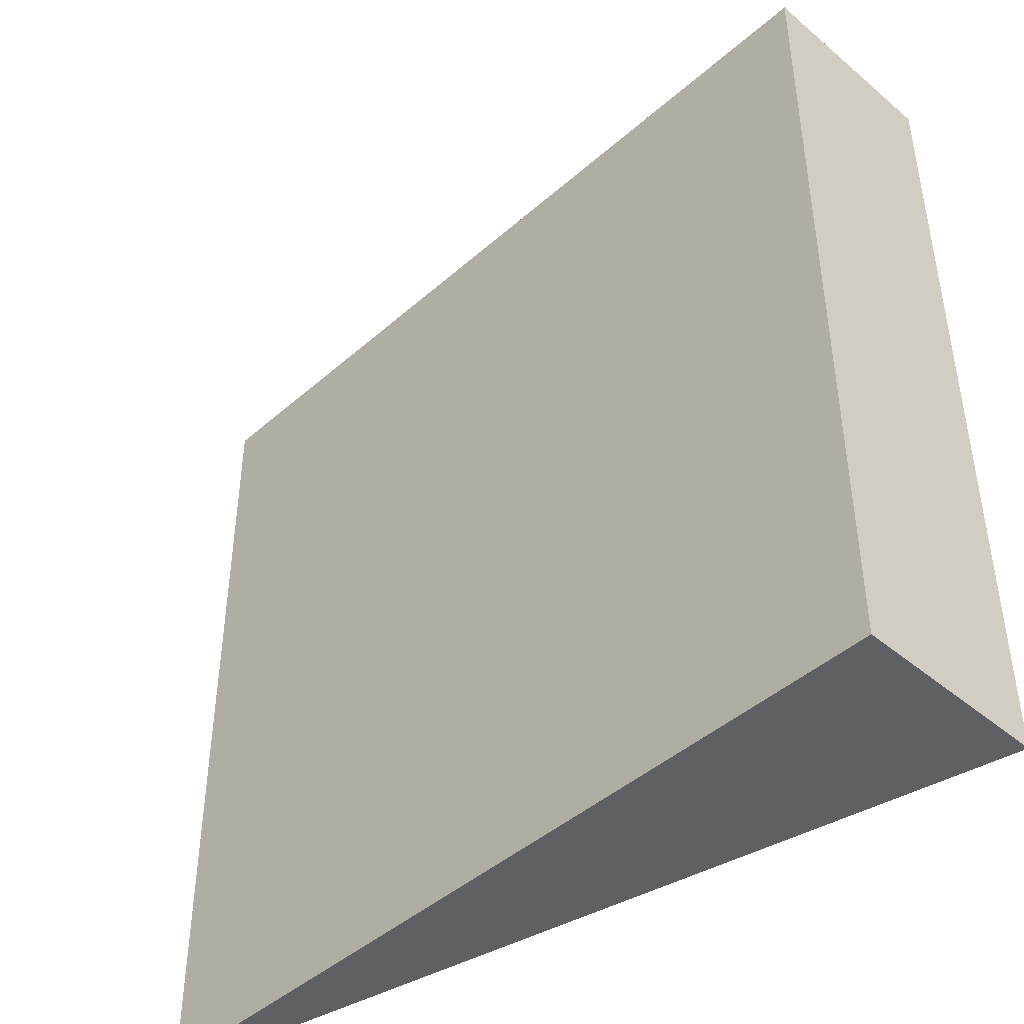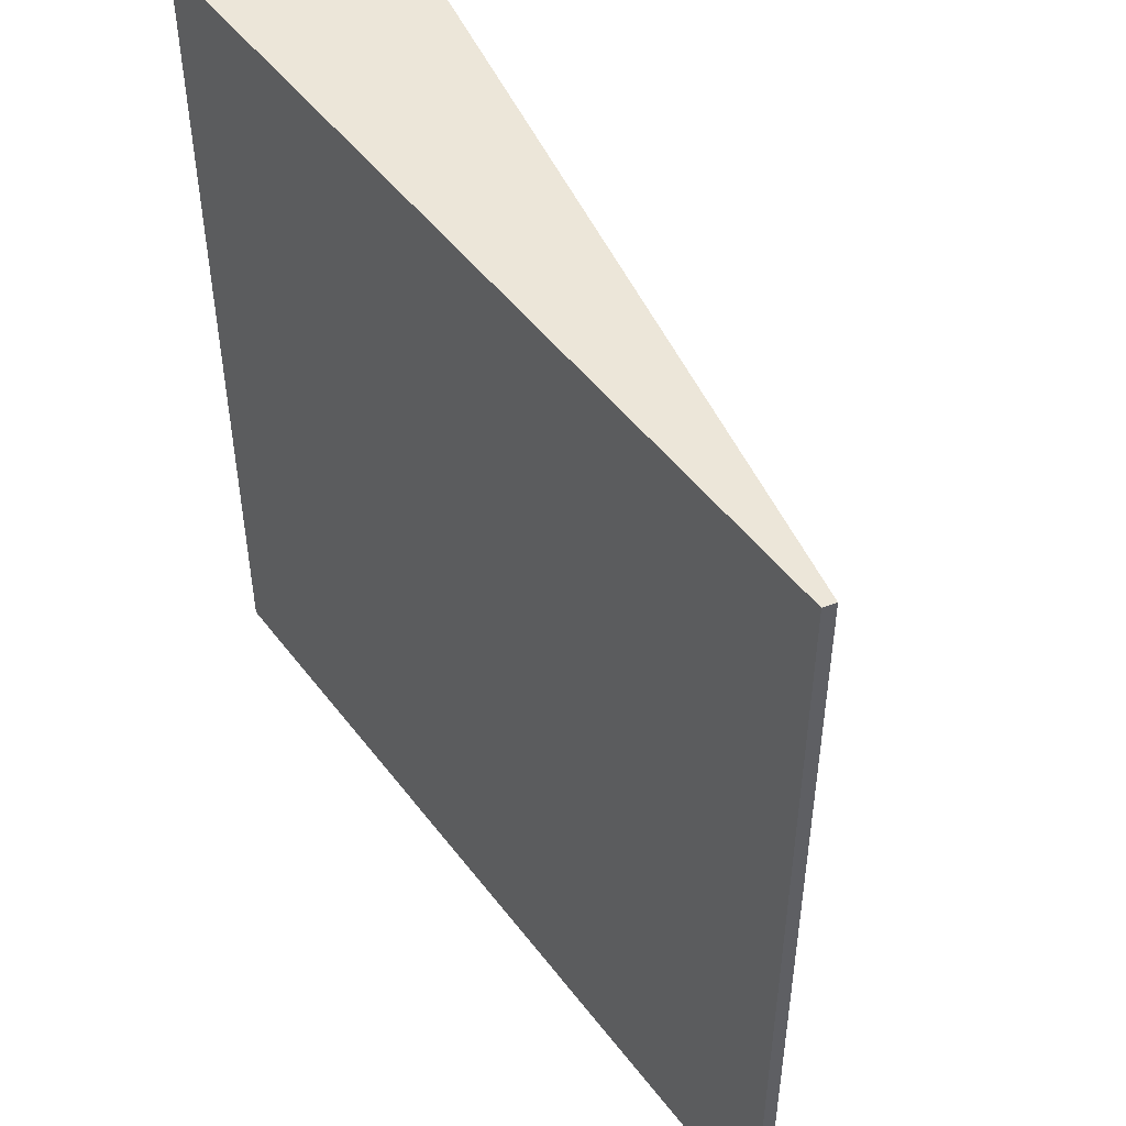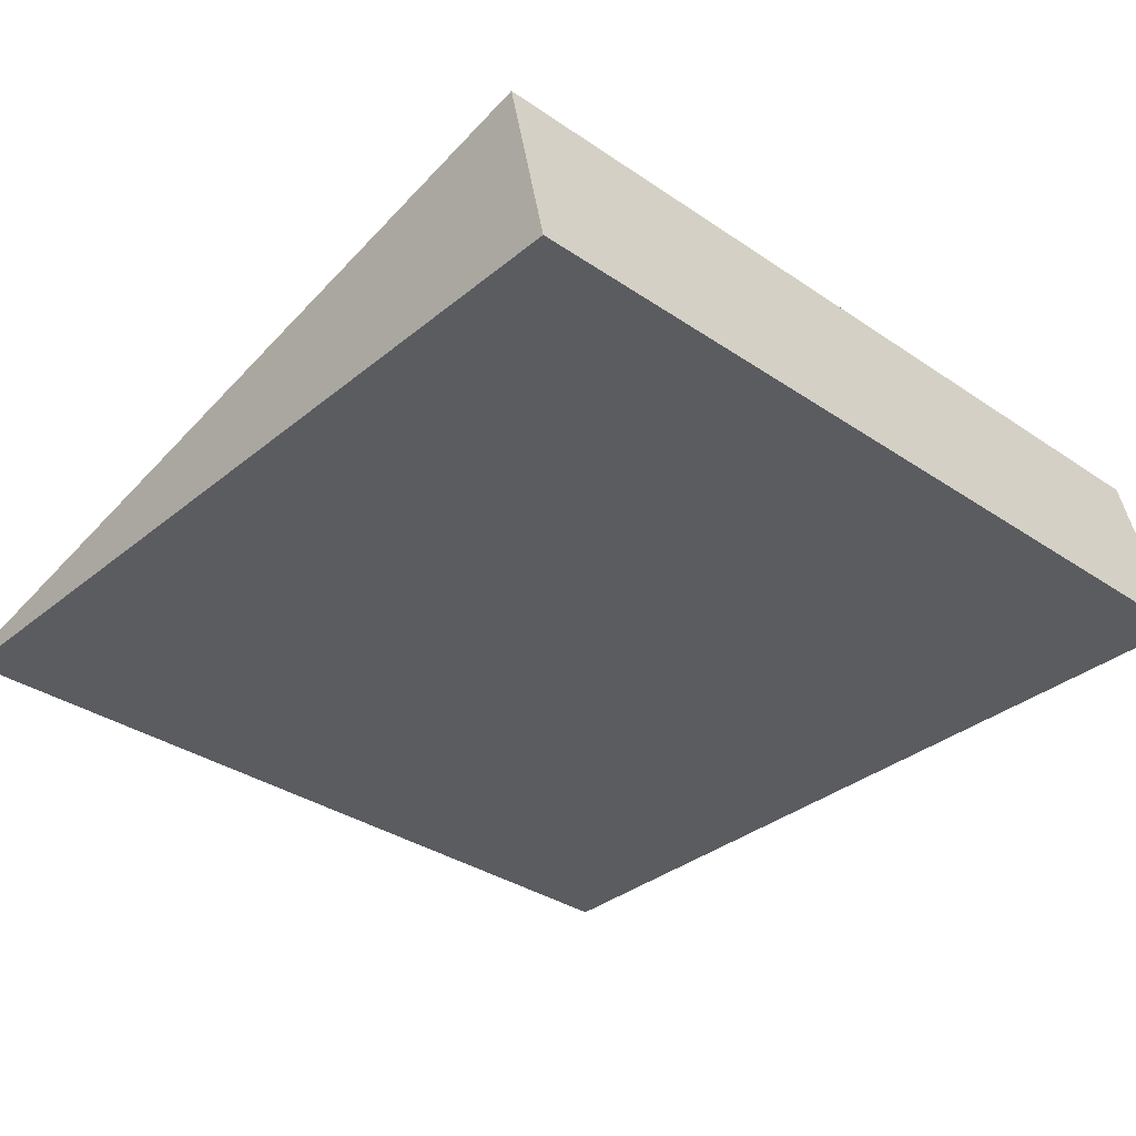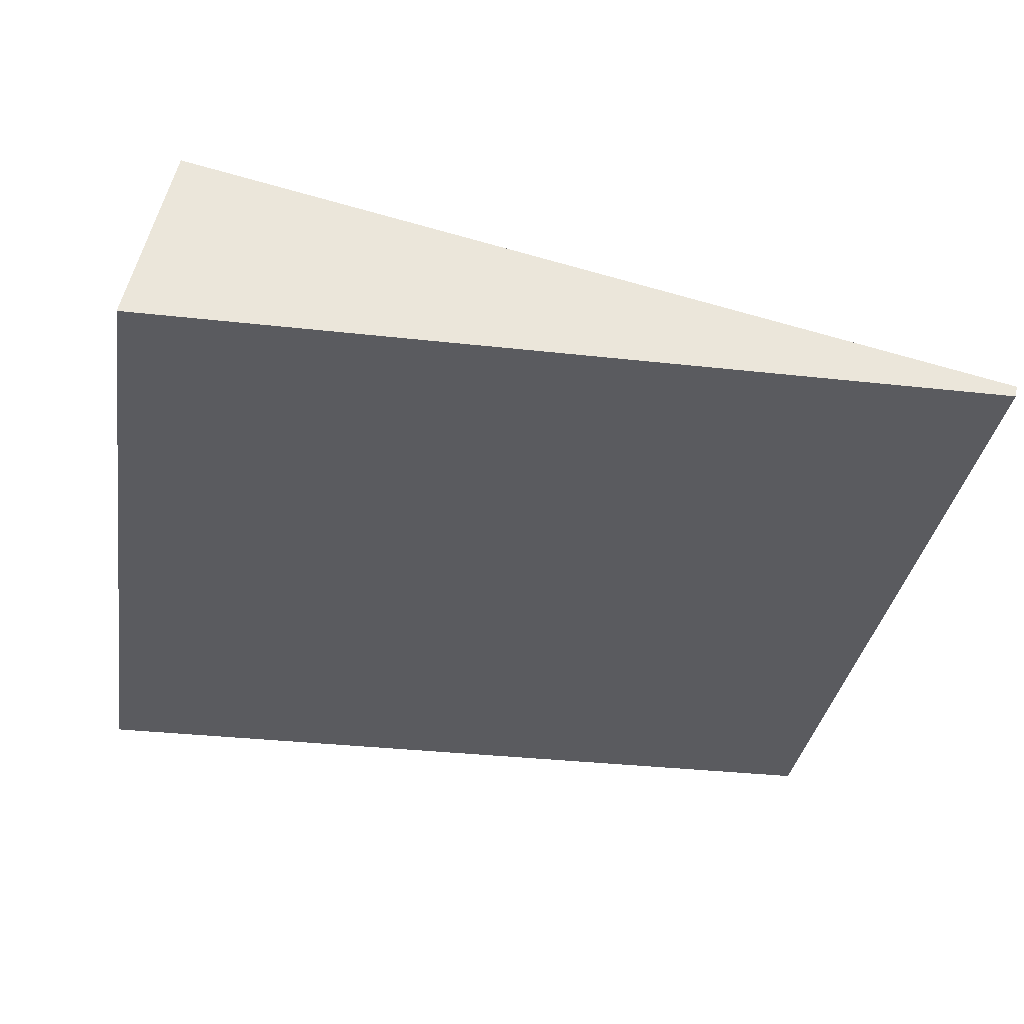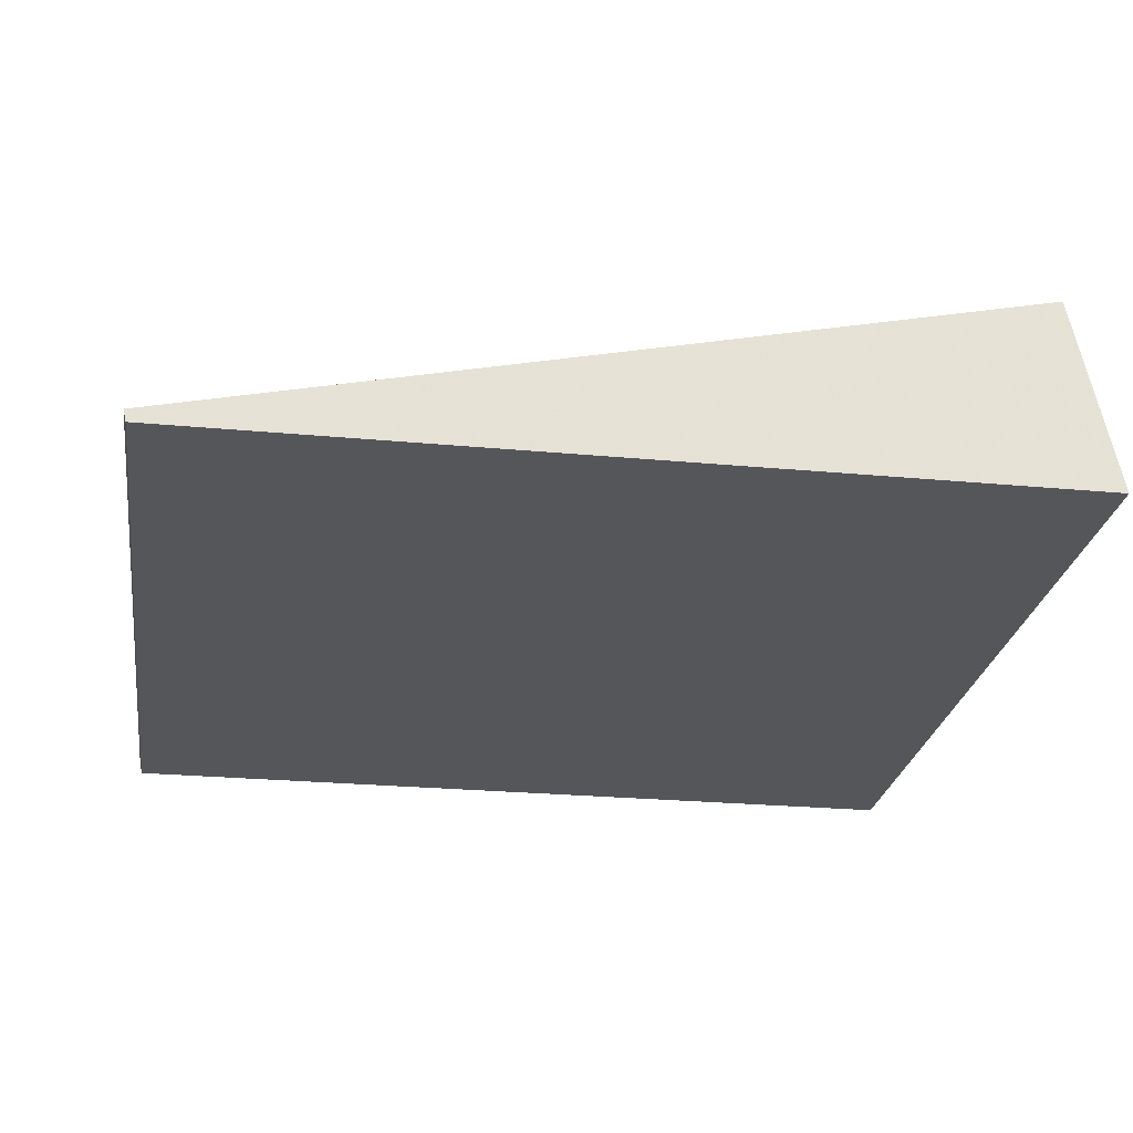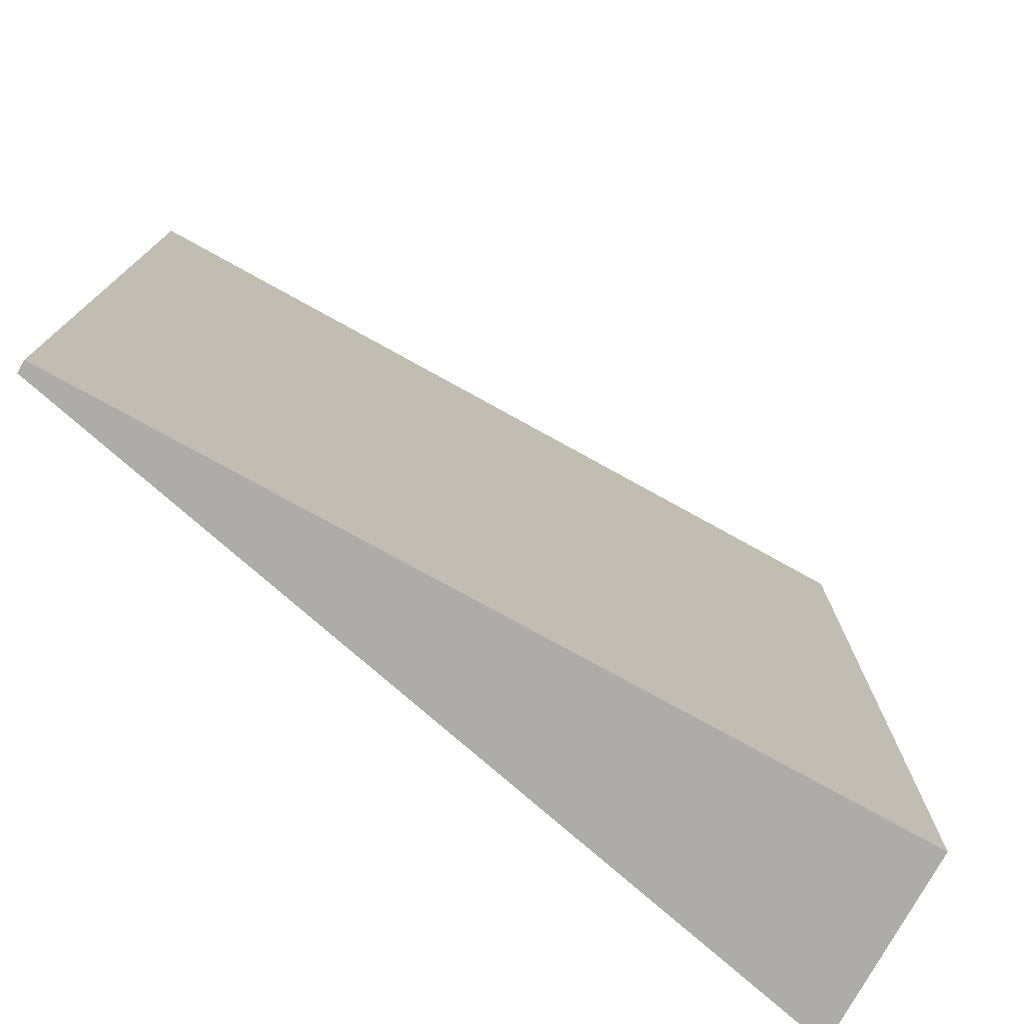
<metadata>
{"format":"obj","ext":"obj","renderer":"f3d","projection":"perspective","resolution":1024,"background":"white","views":[{"elev":-44.6,"azim":-146.7,"up":"+Z"},{"elev":49.0,"azim":54.5,"up":"+Z"},{"elev":-34.4,"azim":-132.4,"up":"+Y"},{"elev":-33.3,"azim":-8.8,"up":"+Y"},{"elev":-25.3,"azim":171.4,"up":"+Y"},{"elev":-76.6,"azim":138.7,"up":"+Z"}]}
</metadata>
<code>
v -72.62 0.1 -5
v -72.62 0.1 5
v -72.58 0.2424 -5
v -72.58 0.2424 5
v -82.85 0.1 -5
v -82.85 0.1 5
v -82.35 2.378 -5
v -82.35 2.378 5
f 1 3 4
f 4 2 1
f 5 6 8
f 8 7 5
f 1 2 6
f 6 5 1
f 3 7 8
f 8 4 3
f 1 5 7
f 7 3 1
f 2 4 8
f 8 6 2

</code>
